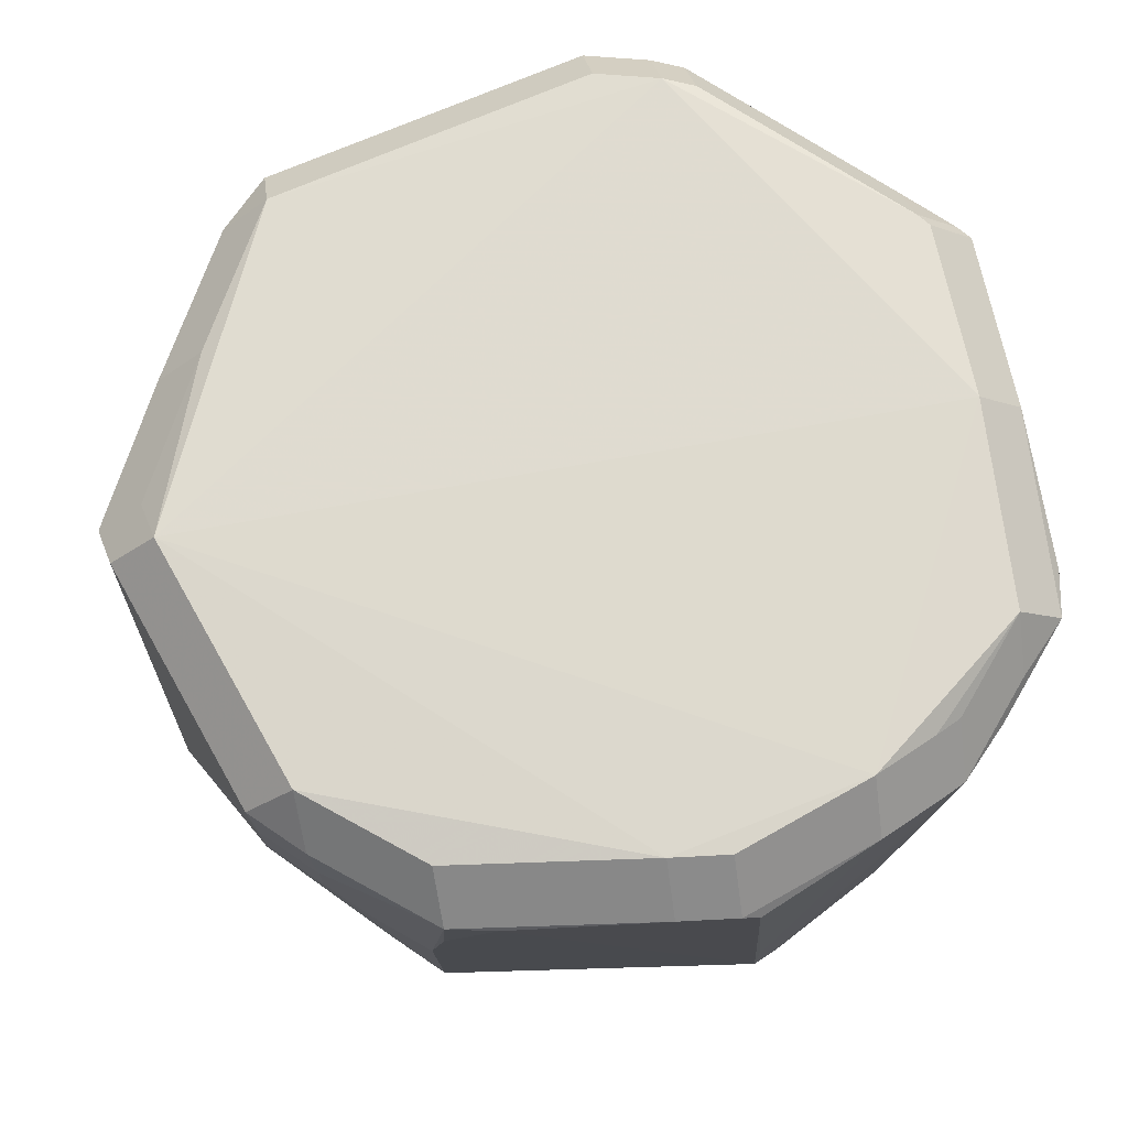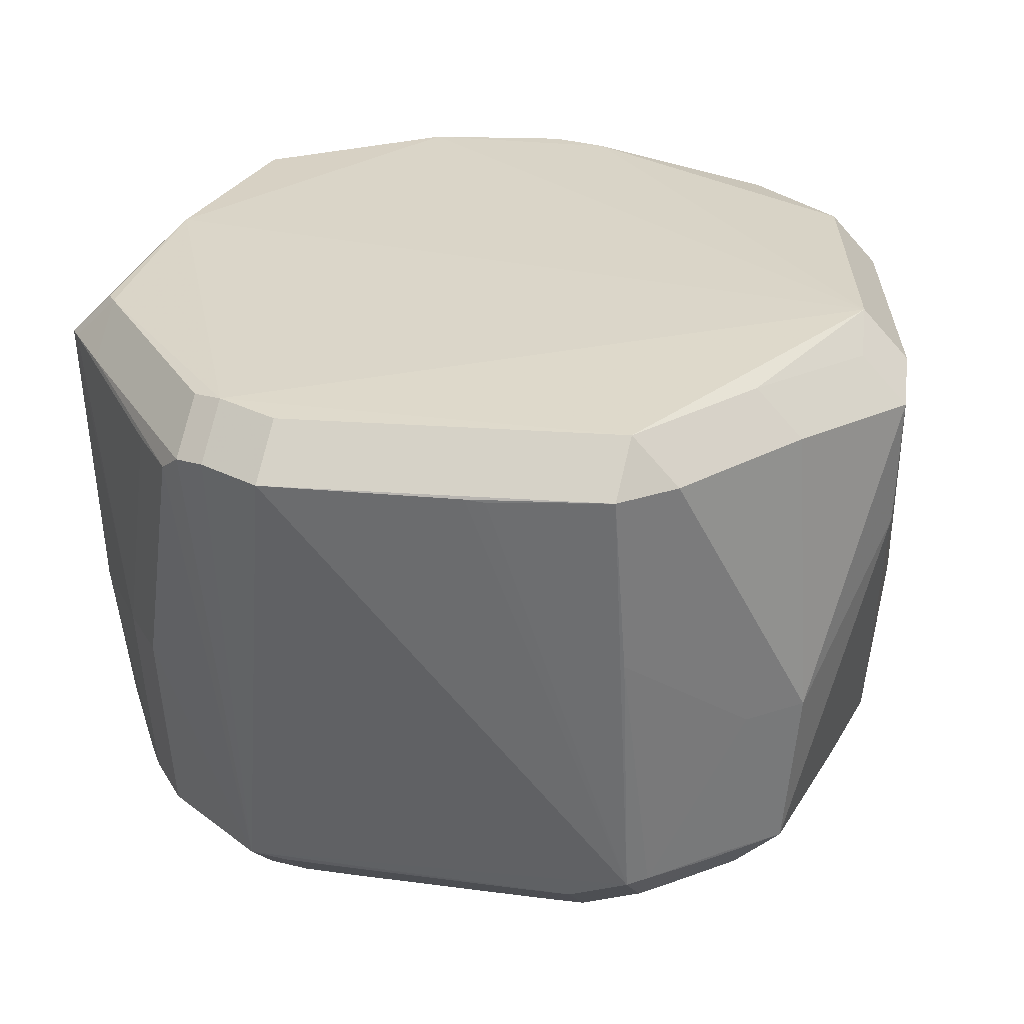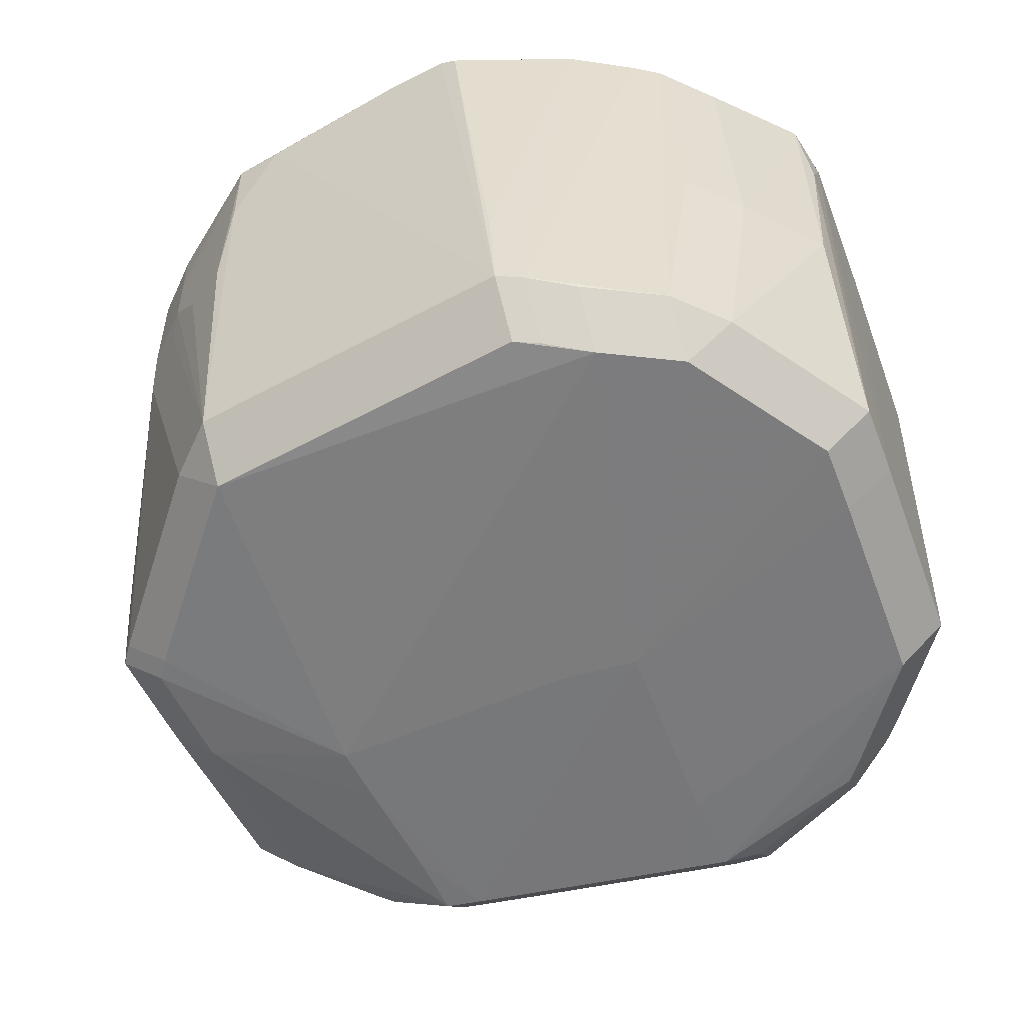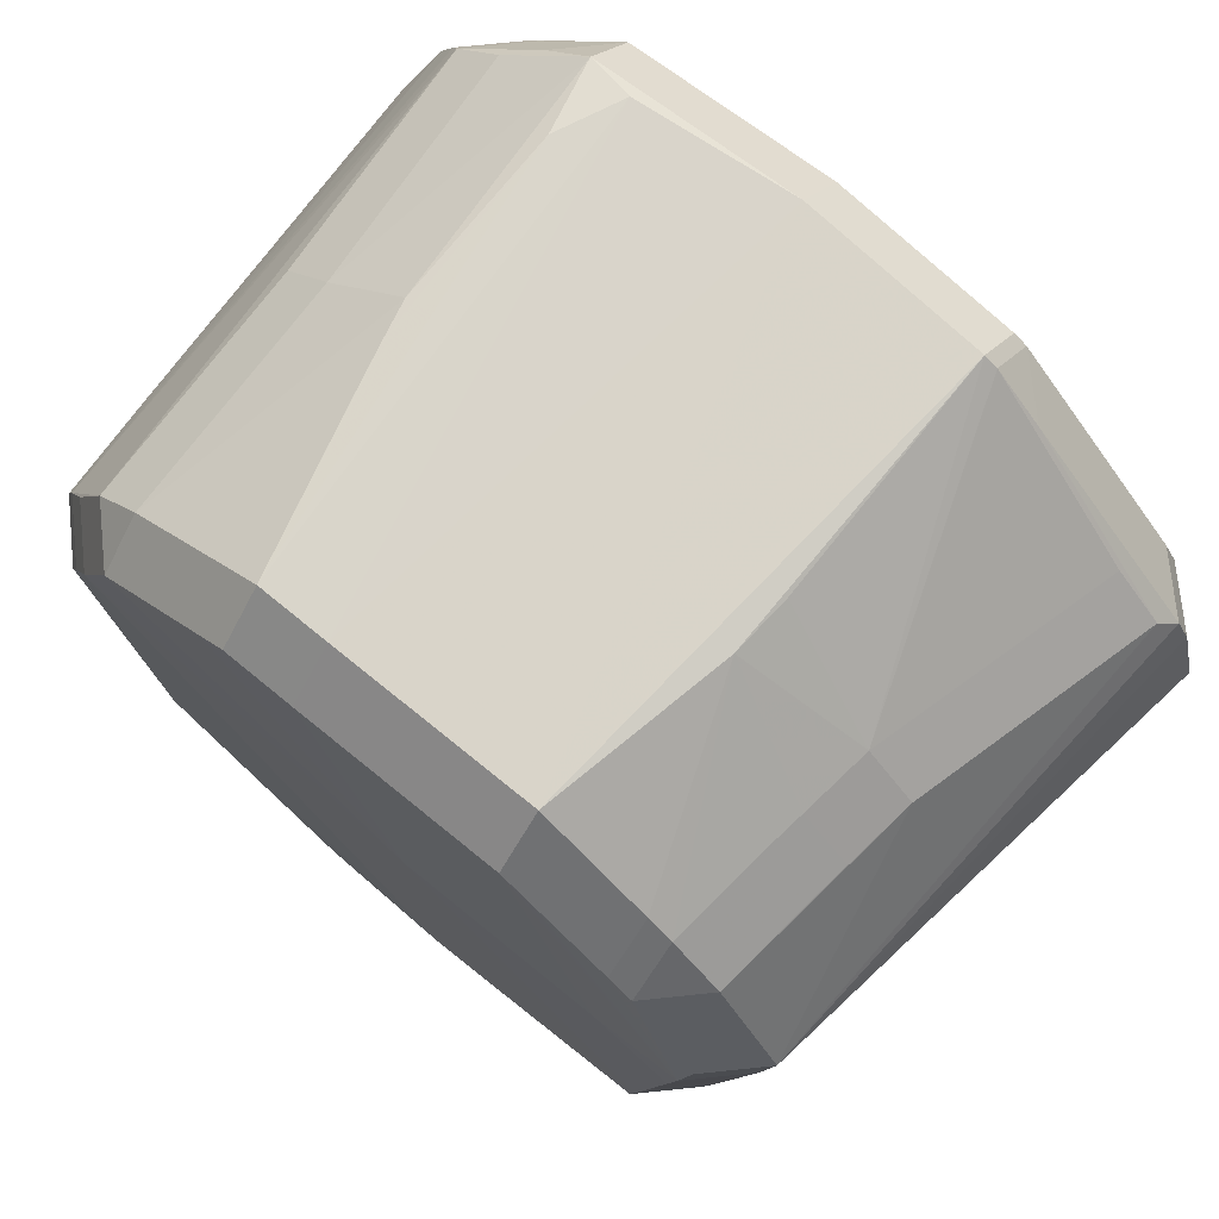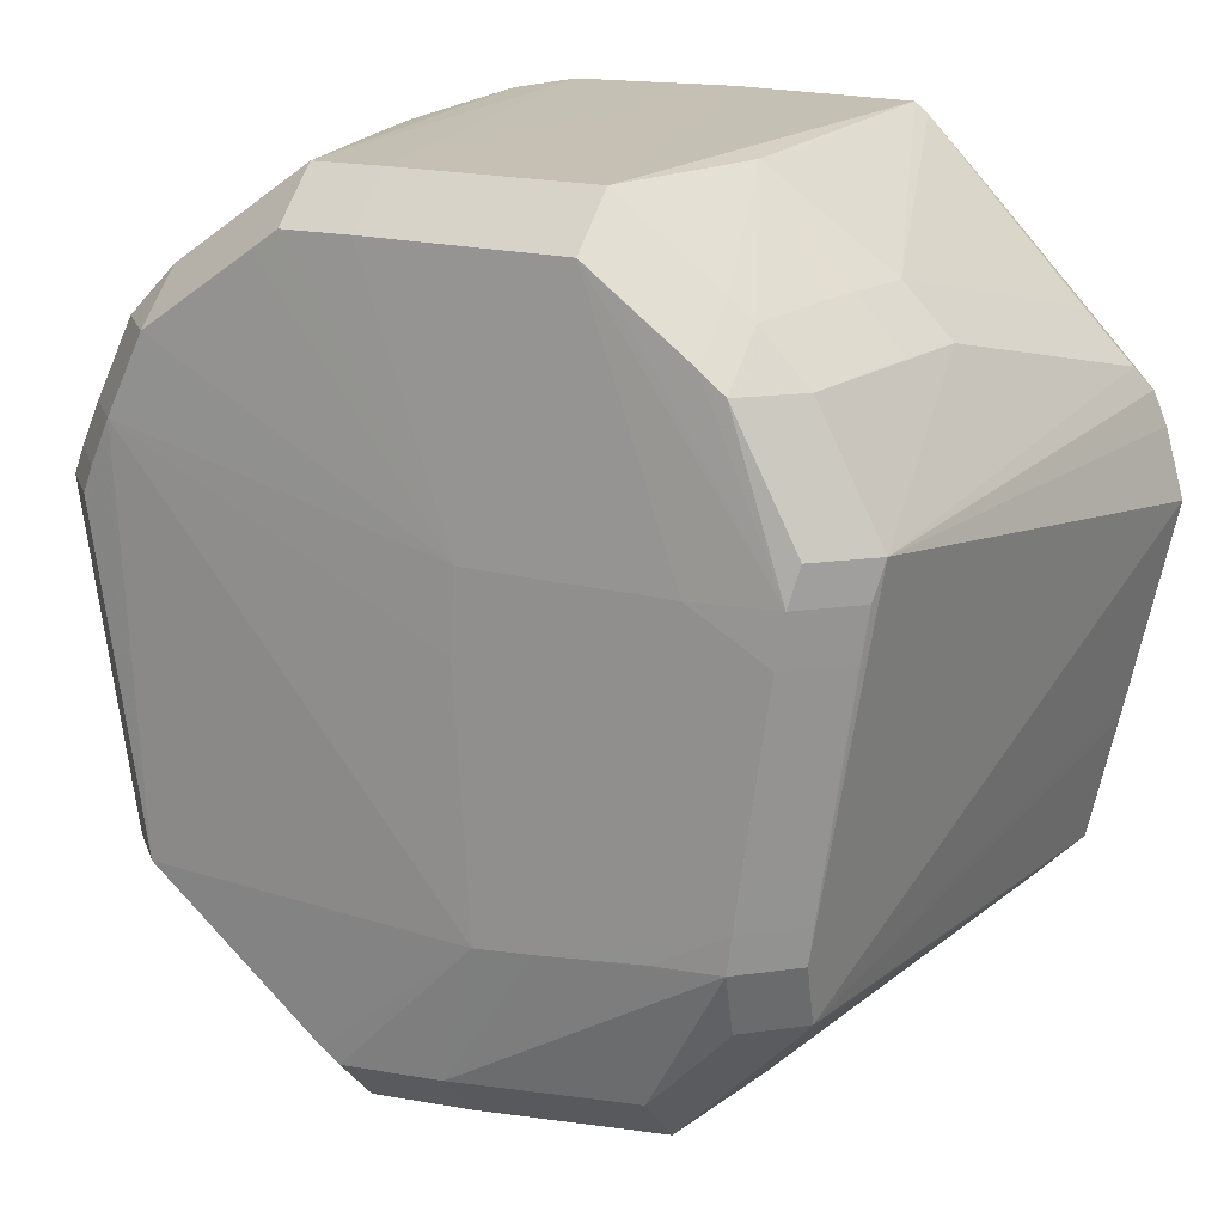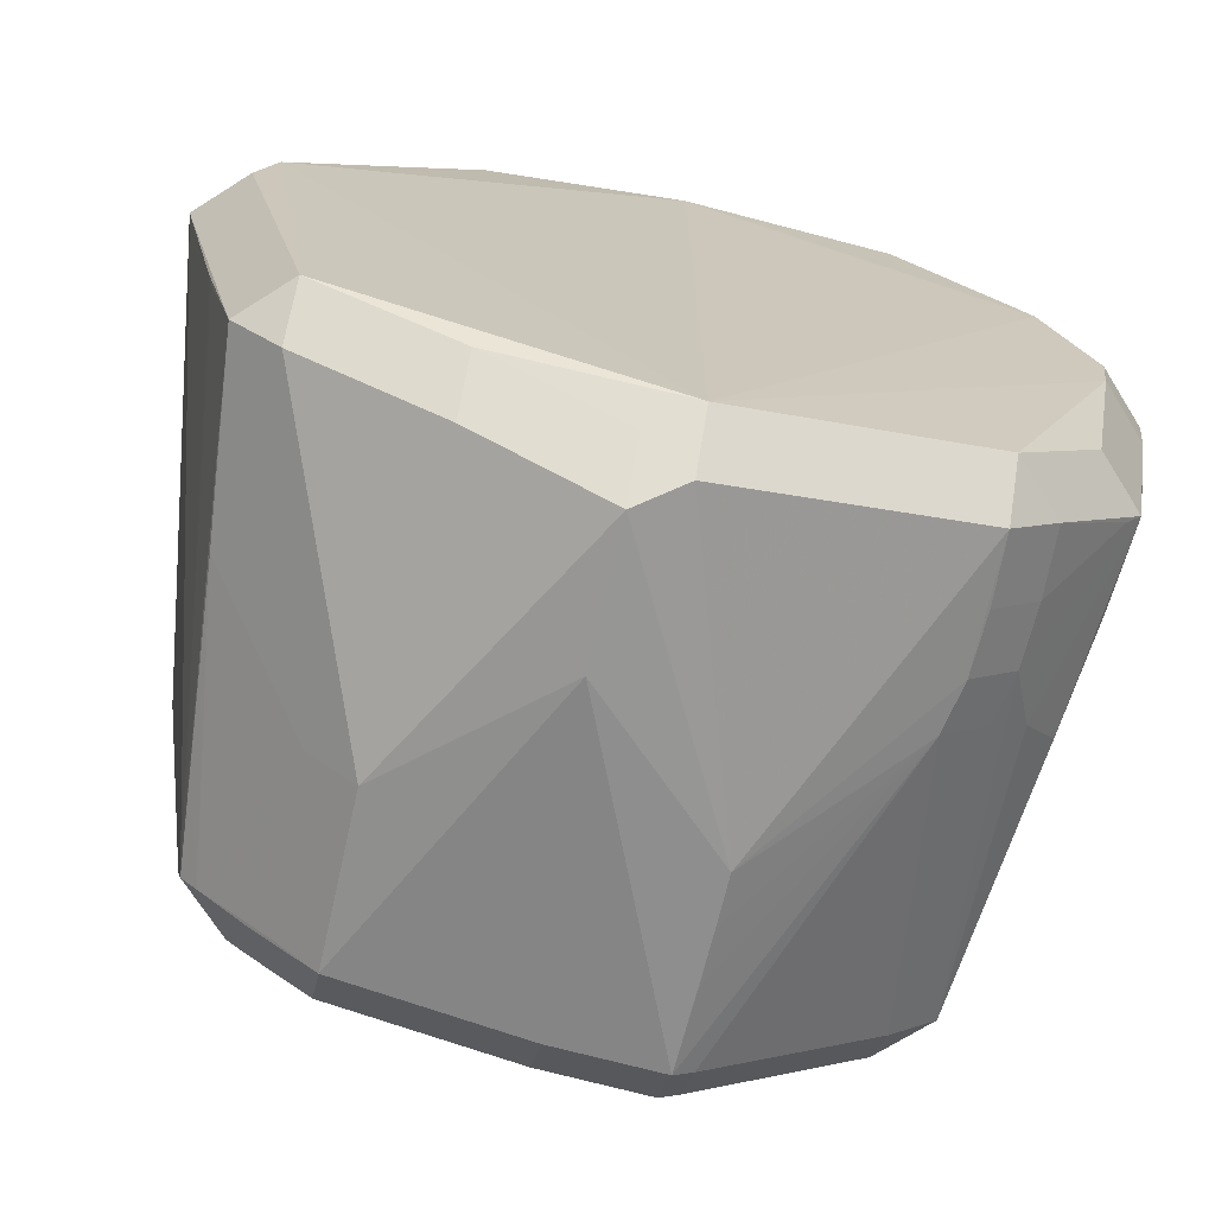
<metadata>
{"format":"obj","ext":"obj","renderer":"f3d","projection":"perspective","resolution":1024,"background":"white","views":[{"elev":71.3,"azim":79.2,"up":"+Z"},{"elev":29.7,"azim":-70.8,"up":"+Z"},{"elev":-57.3,"azim":110.3,"up":"+Z"},{"elev":73.6,"azim":-140.9,"up":"+Y"},{"elev":17.0,"azim":-150.8,"up":"+Y"},{"elev":-70.5,"azim":-12.9,"up":"+Y"}]}
</metadata>
<code>
v 0.02004 -0.003282 0.0235
v -0.06565 -0.07999 0.07309
v -0.01027 -0.05943 -0.008805
v 0.04201 -0.02476 -0.0002485
v 0.03488 -0.01763 -0.0002485
v 0.03488 -0.02476 -0.007377
v -0.04488 -0.1107 0.002601
v -0.03775 -0.1178 0.002601
v -0.03775 -0.1107 -0.004527
v -0.03711 -0.09336 -0.008799
v -0.01236 -0.131 0.05062
v 0.0492 -0.09639 0.04262
v 0.05377 -0.08673 0.07182
v 0.009363 -0.1253 0.001086
v 0.009363 -0.1182 -0.006042
v 0.0231 -0.001955 0.06223
v -0.05444 -0.09261 -0.001603
v -0.04731 -0.09261 -0.008731
v 0.001125 -0.1245 0.0009738
v -0.01211 -0.08625 -0.008792
v -0.03235 -0.003262 0.02715
v 0.01787 -0.01321 -0.007367
v 0.01863 -0.001433 0.07177
v 0.05227 -0.09388 0.07245
v 0.04514 -0.09388 0.07958
v -0.05667 -0.024 0.03114
v -0.04954 -0.01687 0.03114
v 0.05848 -0.05497 0.07395
v 0.05136 -0.05497 0.08108
v -0.05116 -0.1043 0.002185
v -0.04403 -0.1114 0.002185
v -0.04403 -0.1043 -0.004943
v -0.05305 -0.02423 -0.000224
v -0.04592 -0.0171 -0.000224
v -0.04592 -0.02423 -0.007352
v 0.003357 -0.003137 -0.0002689
v 0.003357 -0.01027 -0.007397
v -0.07203 -0.05119 0.07337
v 0.02325 -0.003264 0.03655
v -0.05768 -0.1015 0.04499
v -0.03299 -0.003238 0.03595
v 0.0392 -0.1101 0.07393
v 0.03207 -0.1172 0.07393
v 0.03207 -0.1101 0.08106
v -0.01263 -0.09633 -0.008785
v 0.009641 -0.1271 0.02181
v -0.02798 -0.1147 -0.004755
v 0.009634 -0.1264 0.0137
v 0.0573 -0.06376 0.07407
v 0.05017 -0.06376 0.0812
v -0.06926 -0.04153 0.07358
v -0.06213 -0.04153 0.08071
v 0.04188 -0.02005 0.03485
v 0.03476 -0.01292 0.03485
v 0.04787 -0.03639 -0.0002442
v 0.04074 -0.03639 -0.007372
v 0.05411 -0.04749 0.01596
v -0.05521 -0.08727 -0.001681
v -0.04808 -0.08727 -0.008809
v -0.06001 -0.05438 -0.001634
v -0.05289 -0.05438 -0.008762
v -0.0608 -0.1004 0.07362
v -0.05367 -0.1076 0.07362
v -0.05367 -0.1004 0.08075
v 0.05863 -0.05244 0.07262
v -0.03238 -0.1201 0.07293
v -0.03238 -0.113 0.08006
v 0.05144 -0.04308 0.0005286
v 0.04431 -0.04308 -0.006599
v 0.04542 -0.02111 0.07088
v 0.03829 -0.01398 0.07088
v 0.03829 -0.02111 0.07801
v -0.02684 -0.003158 -0.0002391
v -0.02684 -0.01029 -0.007367
v 0.01222 -0.1233 0.00105
v 0.01222 -0.1162 -0.006078
v -0.01238 -0.1316 0.07081
v -0.01238 -0.1245 0.07794
v -0.05464 -0.02394 0.01496
v -0.04751 -0.01681 0.01496
v 0.03314 -0.01033 0.07352
v 0.02601 -0.003207 0.07352
v 0.02601 -0.01033 0.08064
v 0.03798 -0.1099 0.04739
v 0.03086 -0.117 0.04739
v -0.04182 -0.01016 0.07236
v -0.0347 -0.003033 0.07236
v -0.0347 -0.01016 0.07949
v 0.01386 -0.003279 -0.0002032
v 0.01386 -0.01041 -0.007331
v 0.03946 -0.1094 0.0548
v 0.03233 -0.1166 0.0548
v -0.04157 -0.1164 0.02864
v -0.03444 -0.1235 0.02864
v -0.04235 -0.01432 -0.0002428
v -0.04235 -0.02145 -0.007371
v -0.01327 -0.116 -0.0058
v -0.07203 -0.05119 0.07337
v -0.0649 -0.05119 0.0805
v -0.05536 -0.02397 0.02057
v -0.04823 -0.01684 0.02057
v -0.04143 -0.1142 0.002841
v -0.0343 -0.1213 0.002841
v -0.0343 -0.1142 -0.004287
v -0.0656 -0.03328 0.06986
v -0.05847 -0.02616 0.06986
v -0.02127 -0.09537 -0.008805
v 0.03974 -0.1095 0.06384
v 0.03262 -0.1166 0.06384
v -0.01235 -0.1313 0.05831
v -0.03283 -0.001415 0.0721
v -0.03283 -0.008543 0.07923
v 0.04613 -0.09063 0.001058
v 0.039 -0.09063 -0.00607
v -0.00655 -0.1237 0.0008519
v -0.00655 -0.1166 -0.006276
v -0.005121 -0.001305 0.07411
v -0.005121 -0.008433 0.08124
v 0.04735 -0.02505 0.07208
v 0.04022 -0.02505 0.07921
v -0.06496 -0.08285 0.07271
v -0.06254 -0.04186 -0.0002107
v -0.05541 -0.04186 -0.007339
v 0.04529 -0.09566 0.001077
v 0.03816 -0.1028 0.001077
v 0.03816 -0.09566 -0.006051
v 0.05307 -0.04696 0.0007474
v 0.04594 -0.04696 -0.006381
v 0.05132 -0.09426 0.05926
v 0.009629 -0.1278 0.0295
v -0.01107 -0.04801 -0.008808
v 0.0437 -0.1037 0.04618
v 0.05166 -0.03456 0.07424
v 0.04453 -0.03456 0.08137
v -0.05358 -0.1017 0.002022
v -0.04646 -0.1017 -0.005106
v -0.0311 -0.01345 -0.007387
v 0.02186 -0.003268 0.03068
v 0.03472 -0.01377 0.02808
v -0.04112 -0.04792 -0.008777
v 0.05006 -0.09667 0.07204
v -0.06756 -0.03669 0.07269
v -0.06043 -0.03669 0.07982
v -0.005658 -0.1301 0.0753
v -0.005658 -0.123 0.08243
v -0.06124 -0.04728 -0.001377
v -0.05411 -0.04728 -0.008505
v -0.05625 -0.08037 -0.00166
v -0.04912 -0.08037 -0.008788
f 36 117 23
f 117 82 23
f 17 135 122
f 2 135 121
f 145 67 78
f 124 129 12
f 24 12 129
f 21 111 73
f 73 117 36
f 73 111 117
f 113 129 124
f 65 57 133
f 64 67 145
f 33 122 26
f 51 122 98
f 51 142 122
f 77 11 110
f 91 24 108
f 116 45 15
f 59 10 18
f 126 45 56
f 14 85 48
f 14 75 85
f 135 40 62
f 121 135 62
f 63 64 62
f 62 2 121
f 98 2 62
f 94 66 63
f 77 66 94
f 94 11 77
f 103 11 94
f 38 2 98
f 135 2 38
f 98 122 38
f 122 135 38
f 145 44 50
f 25 50 44
f 74 140 147
f 65 133 28
f 36 23 89
f 16 23 82
f 16 89 23
f 122 142 105
f 105 26 122
f 118 88 52
f 145 118 52
f 99 64 52
f 52 64 145
f 112 88 118
f 124 91 84
f 124 12 132
f 132 91 124
f 12 24 132
f 24 91 132
f 109 43 92
f 45 116 107
f 107 10 59
f 107 18 10
f 116 18 107
f 104 18 47
f 18 32 136
f 114 126 128
f 128 126 56
f 56 69 128
f 15 45 76
f 45 126 76
f 125 126 124
f 85 75 125
f 115 11 103
f 93 62 40
f 7 102 93
f 61 140 59
f 147 140 61
f 59 140 131
f 131 107 59
f 148 17 122
f 122 146 148
f 13 49 24
f 13 24 129
f 39 16 82
f 134 118 145
f 145 50 134
f 70 119 68
f 68 133 57
f 68 119 133
f 41 111 21
f 21 27 41
f 41 27 111
f 33 26 100
f 100 79 33
f 111 27 87
f 143 52 88
f 108 24 141
f 44 43 42
f 42 141 24
f 108 141 42
f 48 85 46
f 46 14 48
f 11 14 46
f 97 18 116
f 97 47 18
f 97 116 104
f 104 47 97
f 32 31 30
f 30 40 135
f 30 93 40
f 7 93 30
f 9 18 104
f 9 32 18
f 19 115 14
f 19 14 11
f 11 115 19
f 56 45 3
f 3 131 56
f 107 131 3
f 17 148 58
f 149 61 59
f 60 148 146
f 137 74 147
f 147 96 137
f 137 96 74
f 34 80 21
f 89 16 138
f 16 39 138
f 29 134 50
f 83 81 82
f 118 134 83
f 127 68 57
f 127 57 65
f 65 28 127
f 127 28 49
f 49 13 127
f 129 113 127
f 127 13 129
f 70 68 4
f 4 53 70
f 68 55 4
f 106 87 27
f 86 105 142
f 88 87 86
f 101 27 21
f 21 80 101
f 85 92 130
f 130 46 85
f 130 92 43
f 130 43 144
f 130 144 77
f 77 110 130
f 130 110 11
f 11 46 130
f 45 107 20
f 20 3 45
f 107 3 20
f 56 131 6
f 131 22 6
f 140 74 37
f 37 131 140
f 33 34 35
f 35 96 147
f 147 123 35
f 21 73 95
f 95 34 21
f 89 138 1
f 82 71 54
f 54 39 82
f 90 22 131
f 131 37 90
f 90 6 22
f 120 72 83
f 120 83 134
f 4 6 5
f 89 1 5
f 5 138 39
f 5 1 138
f 54 5 139
f 39 54 139
f 139 5 39
f 66 78 67
f 77 78 66
f 64 66 67
f 63 66 64
f 144 78 77
f 145 78 144
f 114 113 126
f 126 113 124
f 62 64 99
f 62 99 98
f 49 50 25
f 24 49 25
f 71 81 70
f 82 81 71
f 98 99 52
f 52 51 98
f 117 111 112
f 112 118 117
f 145 144 43
f 43 44 145
f 92 84 91
f 85 84 92
f 108 109 92
f 92 91 108
f 17 18 136
f 135 17 136
f 75 14 76
f 76 14 15
f 75 76 125
f 125 76 126
f 125 84 85
f 124 84 125
f 103 104 115
f 104 116 115
f 15 14 115
f 115 116 15
f 93 94 63
f 63 62 93
f 103 94 93
f 93 102 103
f 87 112 111
f 88 112 87
f 51 52 143
f 142 51 143
f 24 25 42
f 42 25 44
f 42 109 108
f 42 43 109
f 135 136 30
f 30 136 32
f 58 18 17
f 59 18 58
f 59 58 149
f 149 58 148
f 147 61 60
f 60 146 147
f 60 149 148
f 61 149 60
f 147 146 123
f 123 146 122
f 79 80 34
f 33 79 34
f 29 50 49
f 49 28 29
f 29 28 133
f 133 134 29
f 117 118 83
f 83 82 117
f 69 68 127
f 127 128 69
f 127 113 114
f 114 128 127
f 55 68 69
f 55 69 56
f 106 27 26
f 26 105 106
f 86 106 105
f 87 106 86
f 142 143 86
f 86 143 88
f 26 27 101
f 101 100 26
f 101 80 79
f 79 100 101
f 8 104 103
f 8 9 104
f 8 31 32
f 32 9 8
f 103 102 8
f 8 102 7
f 7 30 8
f 8 30 31
f 6 55 56
f 6 4 55
f 37 74 73
f 37 73 36
f 35 123 122
f 35 122 33
f 73 74 95
f 74 96 95
f 96 35 95
f 95 35 34
f 70 81 72
f 81 83 72
f 54 71 70
f 70 53 54
f 90 37 36
f 36 89 90
f 120 134 133
f 133 119 120
f 70 72 120
f 120 119 70
f 5 54 53
f 53 4 5
f 5 90 89
f 6 90 5

</code>
